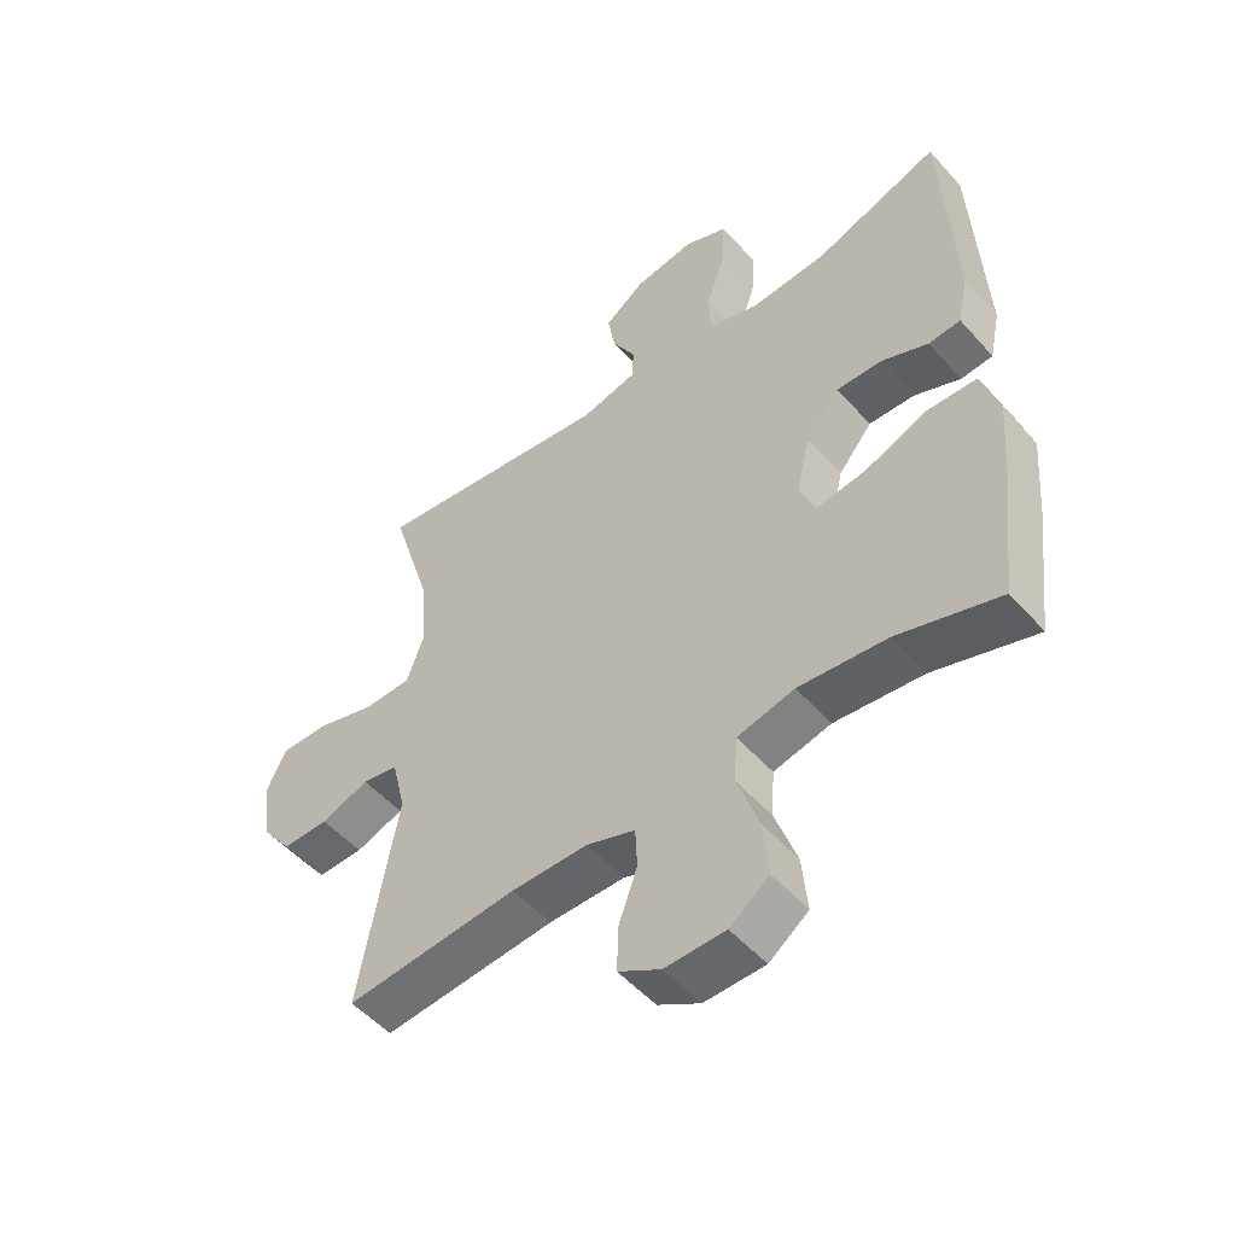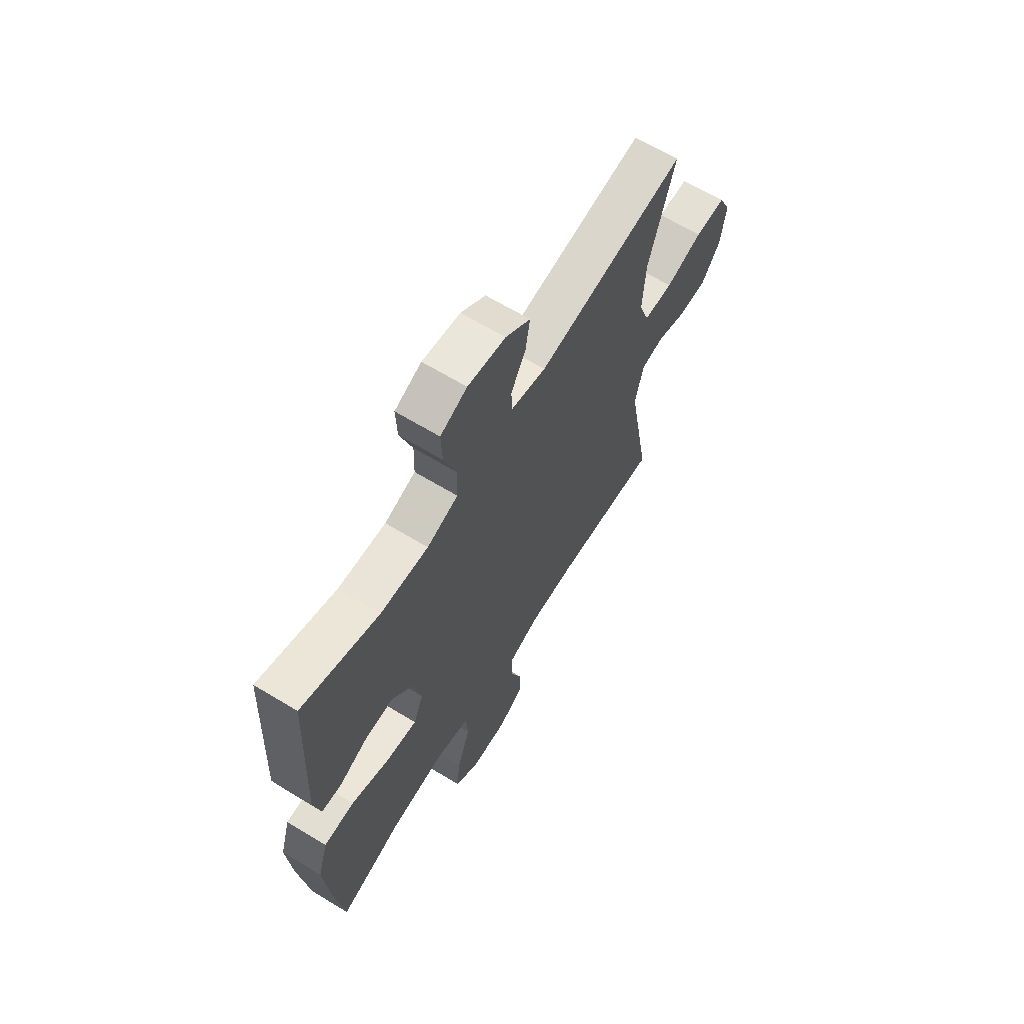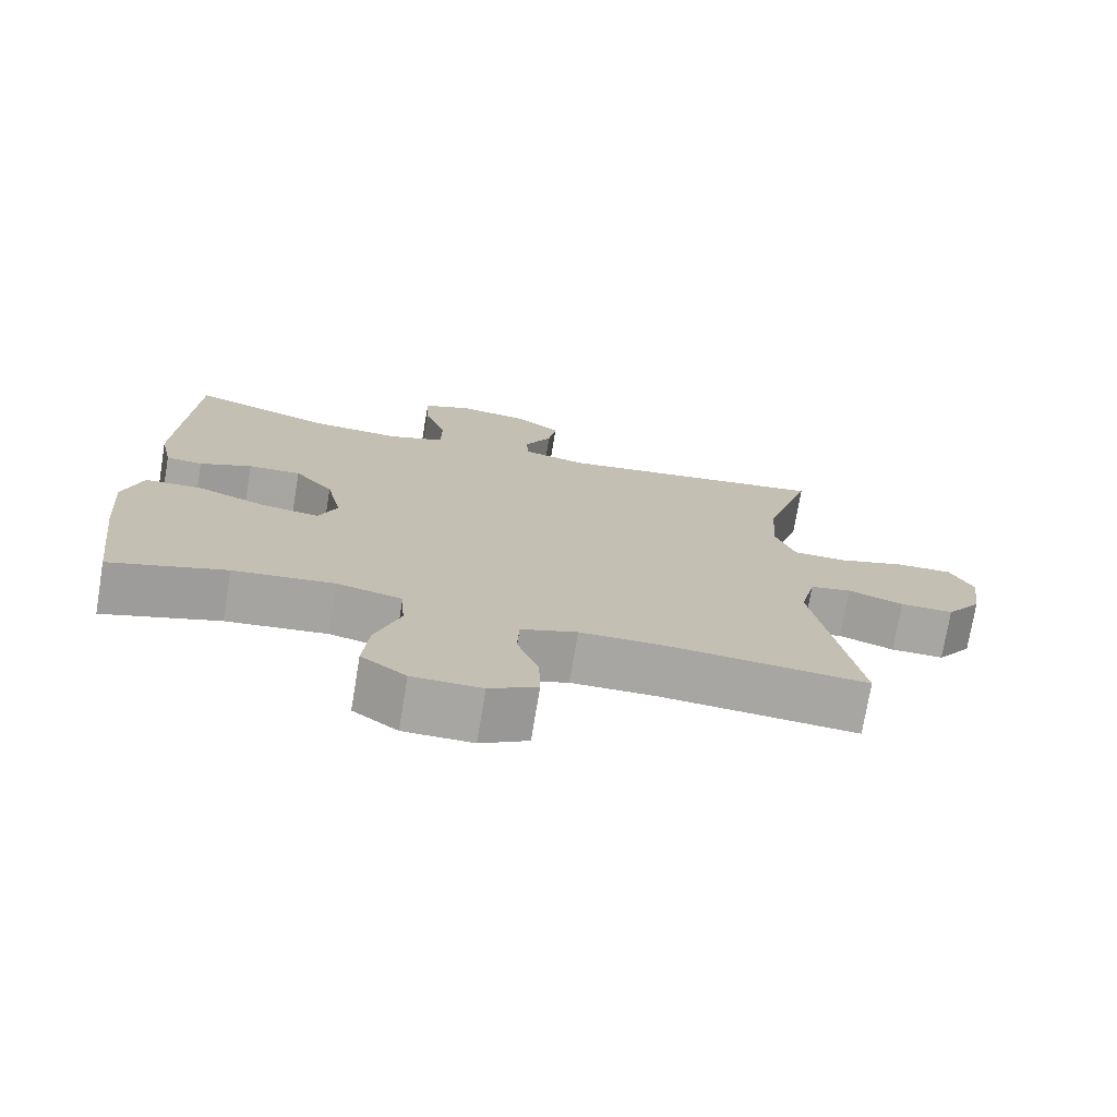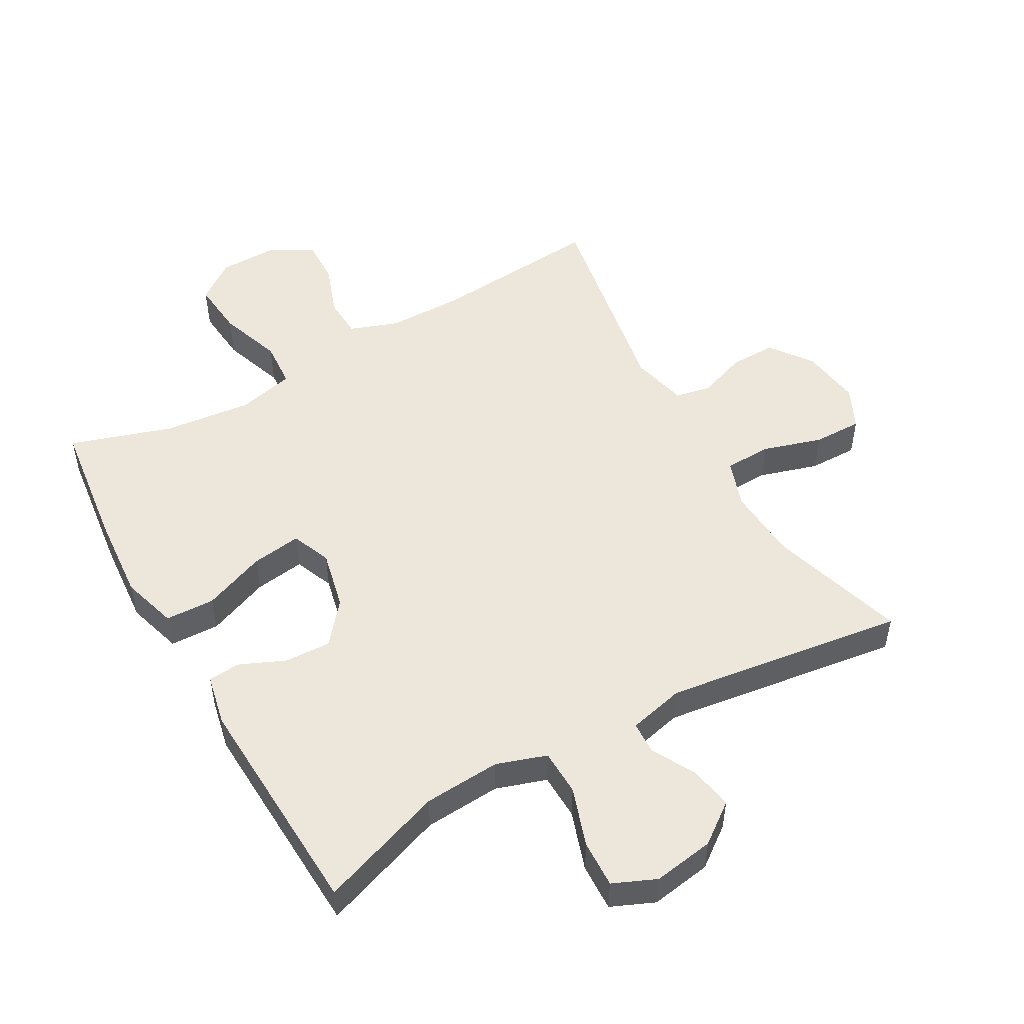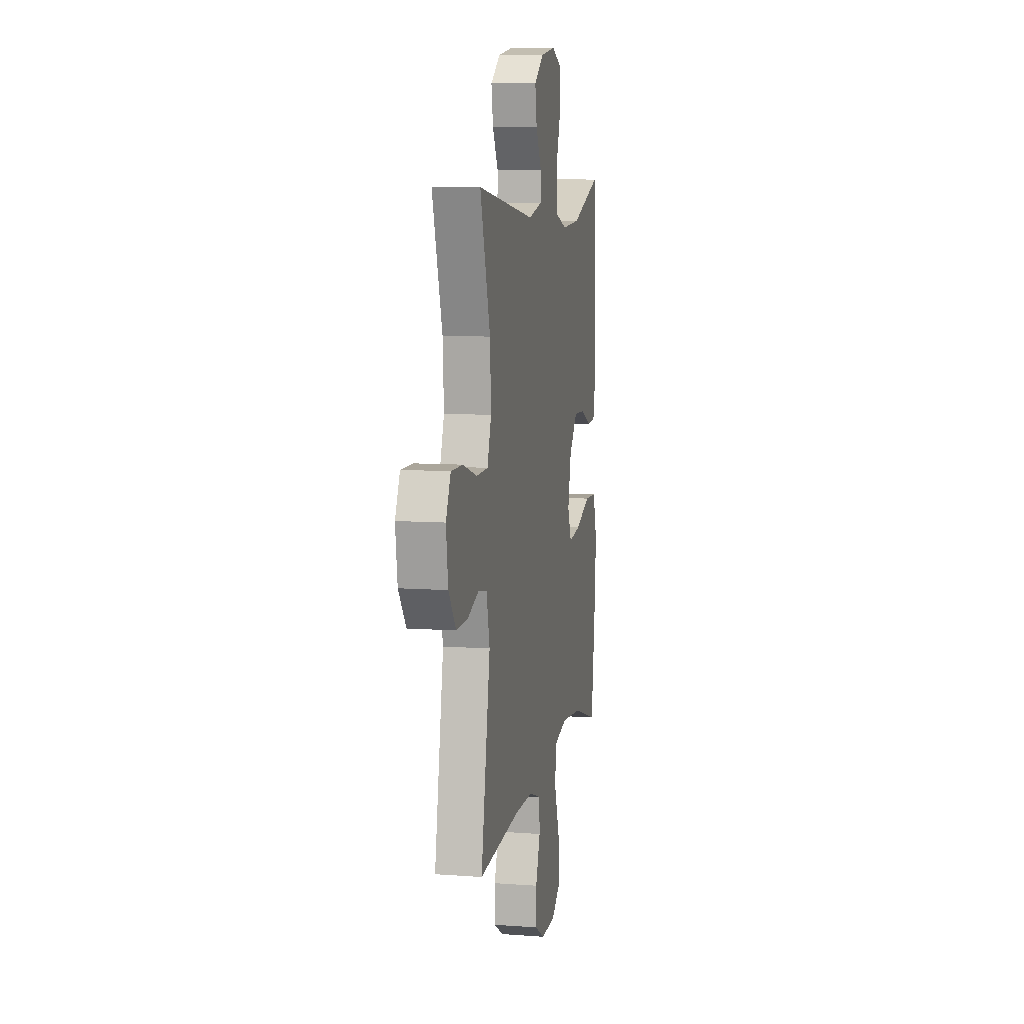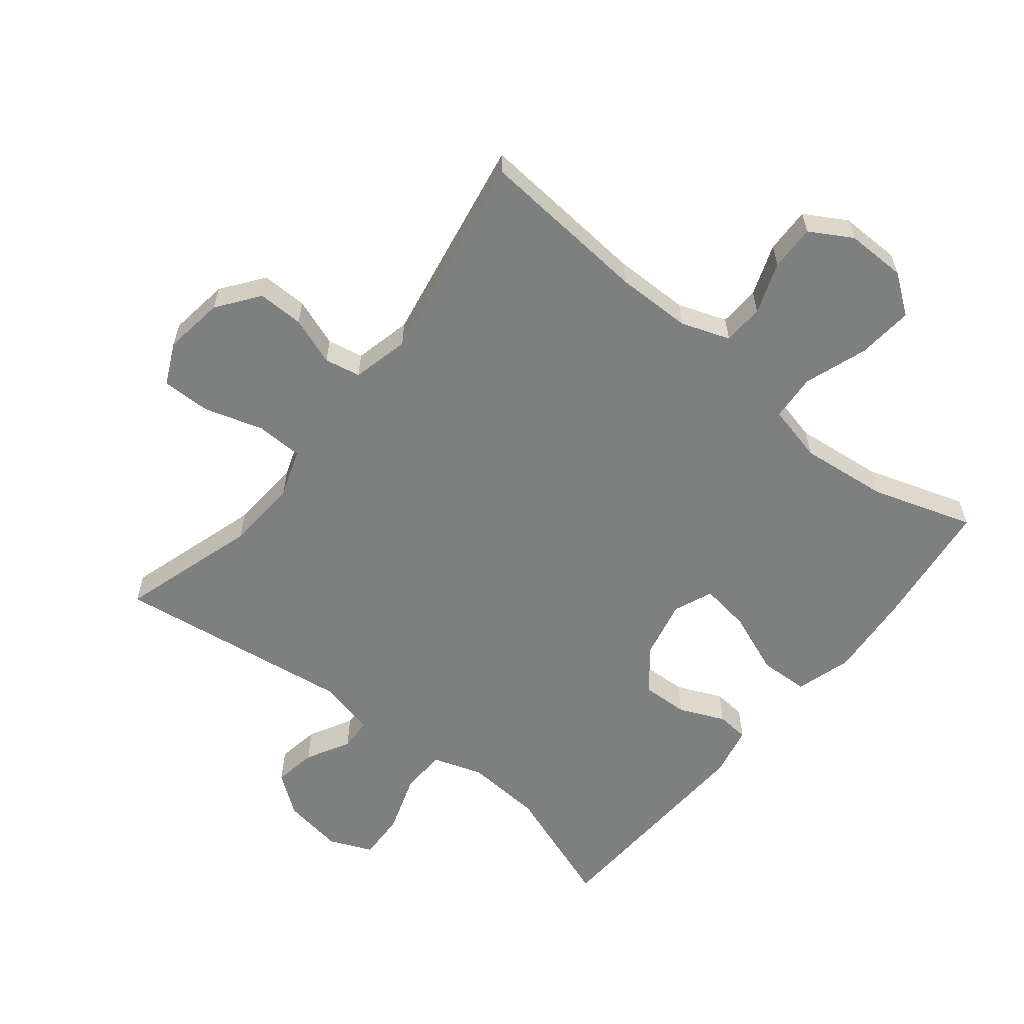
<metadata>
{"format":"obj","ext":"obj","renderer":"f3d","projection":"perspective","resolution":1024,"background":"white","views":[{"elev":-51.8,"azim":-139.8,"up":"+Z"},{"elev":65.3,"azim":-58.6,"up":"+Z"},{"elev":-74.1,"azim":-9.4,"up":"+Z"},{"elev":51.0,"azim":-29.5,"up":"+Y"},{"elev":8.7,"azim":101.2,"up":"+Z"},{"elev":-59.6,"azim":141.2,"up":"+Y"}]}
</metadata>
<code>
v -0.5 0.07 -0.5
v -0.525 0.07 -0.3
v -0.536 0.07 -0.165
v -0.51 0.07 -0.078
v -0.433 0.07 -0.075
v -0.336 0.07 -0.113
v -0.258 0.07 -0.124
v -0.233 0.07 -0.063
v -0.254 0.07 0.03
v -0.307 0.07 0.094
v -0.379 0.07 0.091
v -0.45 0.07 0.06
v -0.5 0.07 0.064
v -0.517 0.07 0.144
v -0.5 0.07 0.5
v -0.306 0.07 0.431
v -0.186 0.07 0.423
v -0.108 0.07 0.449
v -0.106 0.07 0.521
v -0.137 0.07 0.613
v -0.14 0.07 0.687
v -0.073 0.07 0.716
v 0.022 0.07 0.701
v 0.084 0.07 0.655
v 0.073 0.07 0.588
v 0.036 0.07 0.52
v 0.038 0.07 0.469
v 0.126 0.07 0.448
v 0.5 0.07 0.5
v 0.435 0.07 0.286
v 0.428 0.07 0.172
v 0.454 0.07 0.098
v 0.527 0.07 0.096
v 0.619 0.07 0.124
v 0.695 0.07 0.125
v 0.726 0.07 0.06
v 0.713 0.07 -0.034
v 0.665 0.07 -0.099
v 0.593 0.07 -0.098
v 0.518 0.07 -0.071
v 0.462 0.07 -0.082
v 0.441 0.07 -0.171
v 0.5 0.07 -0.5
v 0.233 0.07 -0.478
v 0.115 0.07 -0.479
v 0.039 0.07 -0.506
v 0.036 0.07 -0.57
v 0.065 0.07 -0.65
v 0.067 0.07 -0.721
v 0.002 0.07 -0.759
v -0.092 0.07 -0.758
v -0.153 0.07 -0.713
v -0.145 0.07 -0.626
v -0.111 0.07 -0.528
v -0.116 0.07 -0.455
v -0.205 0.07 -0.434
v -0.342 0.07 -0.449
v -0.5 0 -0.5
v -0.525 0 -0.3
v -0.536 0 -0.165
v -0.51 0 -0.078
v -0.433 0 -0.075
v -0.336 0 -0.113
v -0.258 0 -0.124
v -0.233 0 -0.063
v -0.254 0 0.03
v -0.307 0 0.094
v -0.379 0 0.091
v -0.45 0 0.06
v -0.5 0 0.064
v -0.517 0 0.144
v -0.5 0 0.5
v -0.306 0 0.431
v -0.186 0 0.423
v -0.108 0 0.449
v -0.106 0 0.521
v -0.137 0 0.613
v -0.14 0 0.687
v -0.073 0 0.716
v 0.022 0 0.701
v 0.084 0 0.655
v 0.073 0 0.588
v 0.036 0 0.52
v 0.038 0 0.469
v 0.126 0 0.448
v 0.5 0 0.5
v 0.435 0 0.286
v 0.428 0 0.172
v 0.454 0 0.098
v 0.527 0 0.096
v 0.619 0 0.124
v 0.695 0 0.125
v 0.726 0 0.06
v 0.713 0 -0.034
v 0.665 0 -0.099
v 0.593 0 -0.098
v 0.518 0 -0.071
v 0.462 0 -0.082
v 0.441 0 -0.171
v 0.5 0 -0.5
v 0.233 0 -0.478
v 0.115 0 -0.479
v 0.039 0 -0.506
v 0.036 0 -0.57
v 0.065 0 -0.65
v 0.067 0 -0.721
v 0.002 0 -0.759
v -0.092 0 -0.758
v -0.153 0 -0.713
v -0.145 0 -0.626
v -0.111 0 -0.528
v -0.116 0 -0.455
v -0.205 0 -0.434
v -0.342 0 -0.449
f 52 53 54
f 51 52 54
f 50 51 54
f 49 50 54
f 48 49 54
f 47 48 54
f 46 47 54 55
f 45 46 55
f 44 45 55 56
f 42 43 44 56
f 38 39 40
f 37 38 40
f 36 37 40
f 35 36 40
f 34 35 40
f 33 34 40
f 32 33 40 41
f 42 56 57
f 41 42 57
f 32 41 57
f 31 32 57
f 24 25 26
f 23 24 26
f 22 23 26
f 21 22 26
f 20 21 26
f 19 20 26
f 18 19 26 27
f 17 18 27 28
f 14 15 16
f 13 14 16
f 12 13 16
f 11 12 16
f 10 11 16 17
f 9 10 17 28
f 4 5 6
f 3 4 6
f 2 3 6
f 1 2 6
f 57 1 6
f 57 6 7
f 57 7 8
f 31 57 8
f 30 31 8
f 28 29 30
f 9 28 30
f 8 9 30
f 111 110 109
f 111 109 108
f 111 108 107
f 111 107 106
f 111 106 105
f 111 105 104
f 112 111 104 103
f 112 103 102
f 113 112 102 101
f 113 101 100 99
f 97 96 95
f 97 95 94
f 97 94 93
f 97 93 92
f 97 92 91
f 97 91 90
f 98 97 90 89
f 114 113 99
f 114 99 98
f 114 98 89
f 114 89 88
f 83 82 81
f 83 81 80
f 83 80 79
f 83 79 78
f 83 78 77
f 83 77 76
f 84 83 76 75
f 85 84 75 74
f 73 72 71
f 73 71 70
f 73 70 69
f 73 69 68
f 74 73 68 67
f 85 74 67 66
f 63 62 61
f 63 61 60
f 63 60 59
f 63 59 58
f 63 58 114
f 64 63 114
f 65 64 114
f 65 114 88
f 65 88 87
f 87 86 85
f 87 85 66
f 87 66 65
f 1 58 59 2
f 2 59 60 3
f 3 60 61 4
f 4 61 62 5
f 5 62 63 6
f 6 63 64 7
f 7 64 65 8
f 8 65 66 9
f 9 66 67 10
f 10 67 68 11
f 11 68 69 12
f 12 69 70 13
f 13 70 71 14
f 14 71 72 15
f 15 72 73 16
f 16 73 74 17
f 17 74 75 18
f 18 75 76 19
f 19 76 77 20
f 20 77 78 21
f 21 78 79 22
f 22 79 80 23
f 23 80 81 24
f 24 81 82 25
f 25 82 83 26
f 26 83 84 27
f 27 84 85 28
f 28 85 86 29
f 29 86 87 30
f 30 87 88 31
f 31 88 89 32
f 32 89 90 33
f 33 90 91 34
f 34 91 92 35
f 35 92 93 36
f 36 93 94 37
f 37 94 95 38
f 38 95 96 39
f 39 96 97 40
f 40 97 98 41
f 41 98 99 42
f 42 99 100 43
f 43 100 101 44
f 44 101 102 45
f 45 102 103 46
f 46 103 104 47
f 47 104 105 48
f 48 105 106 49
f 49 106 107 50
f 50 107 108 51
f 51 108 109 52
f 52 109 110 53
f 53 110 111 54
f 54 111 112 55
f 55 112 113 56
f 56 113 114 57
f 57 114 58 1

</code>
